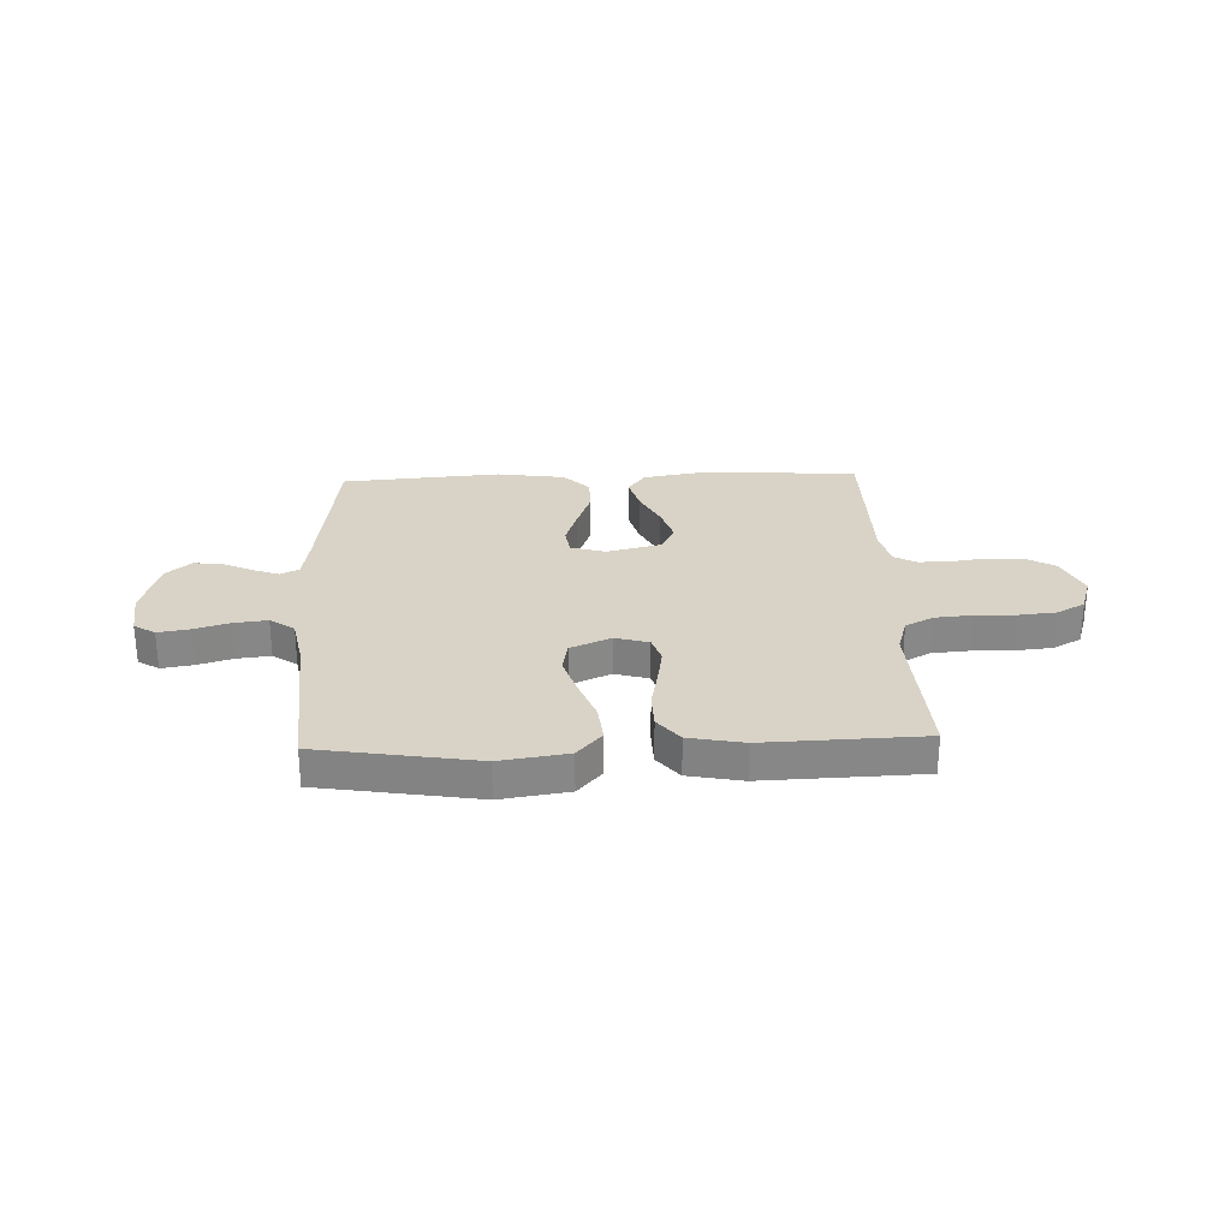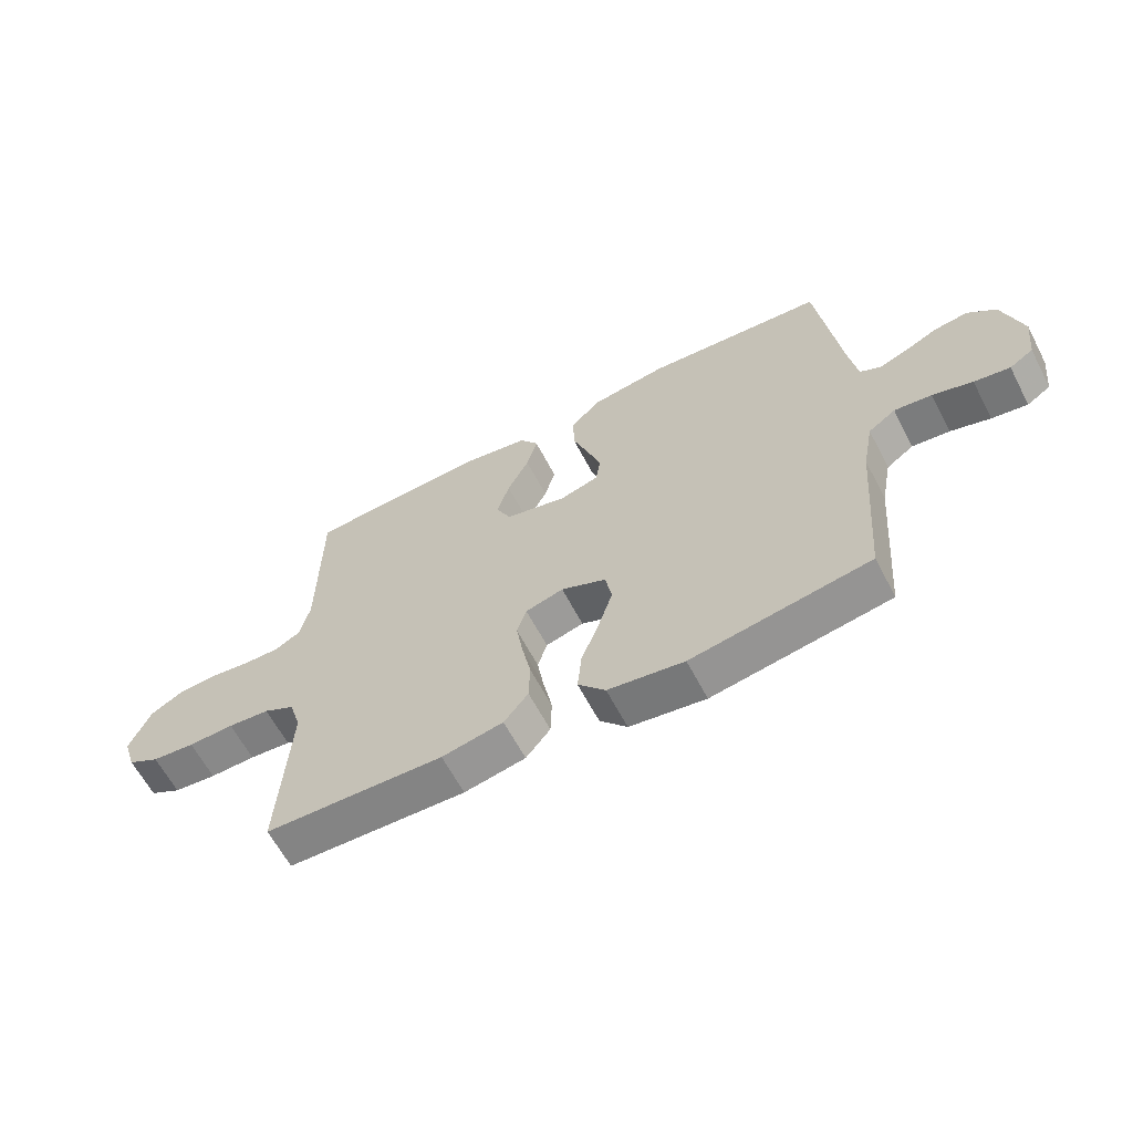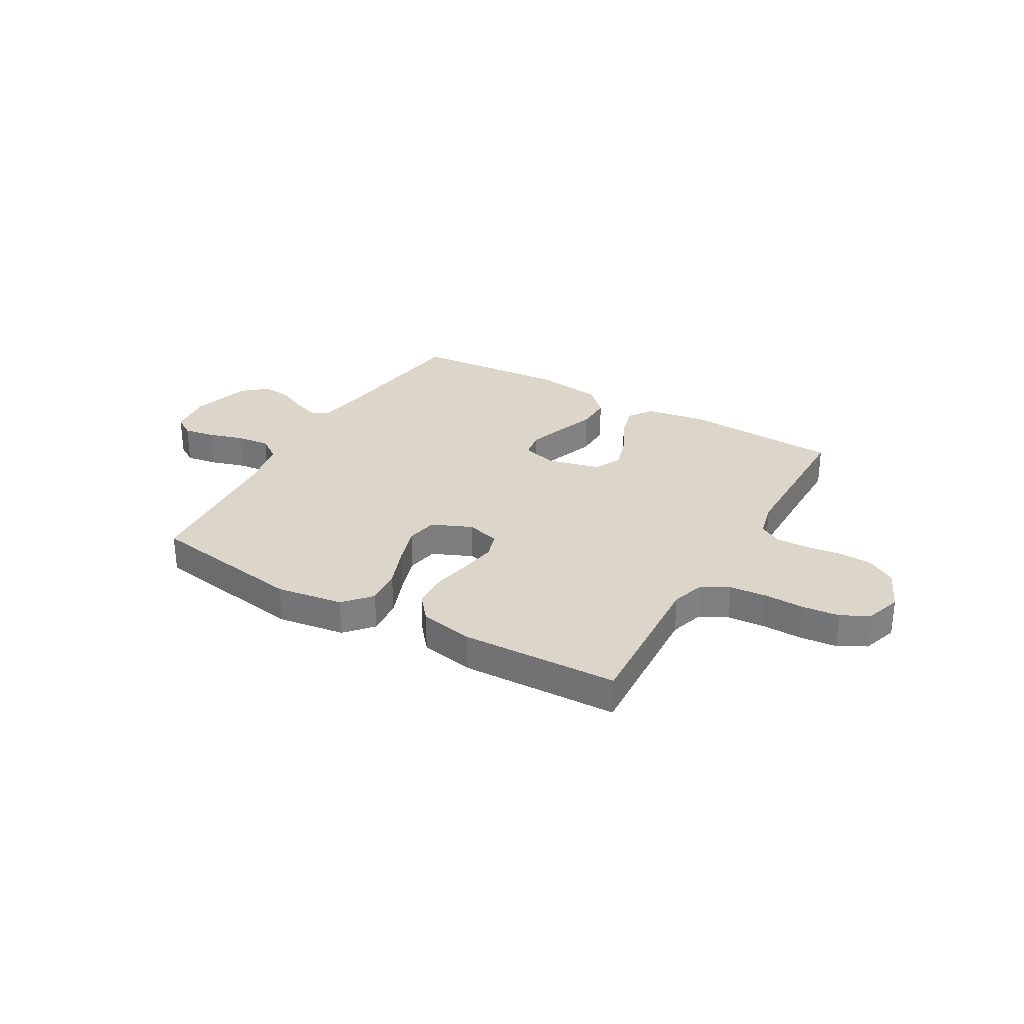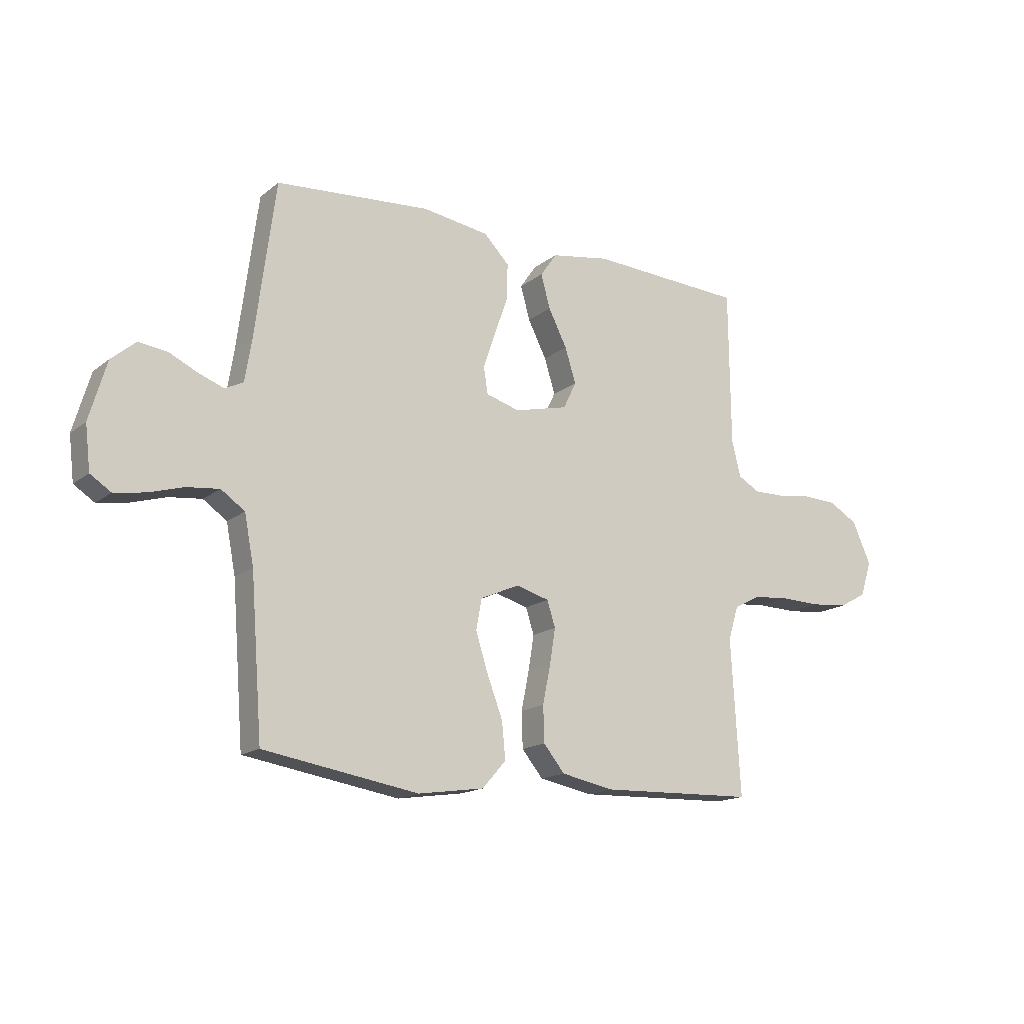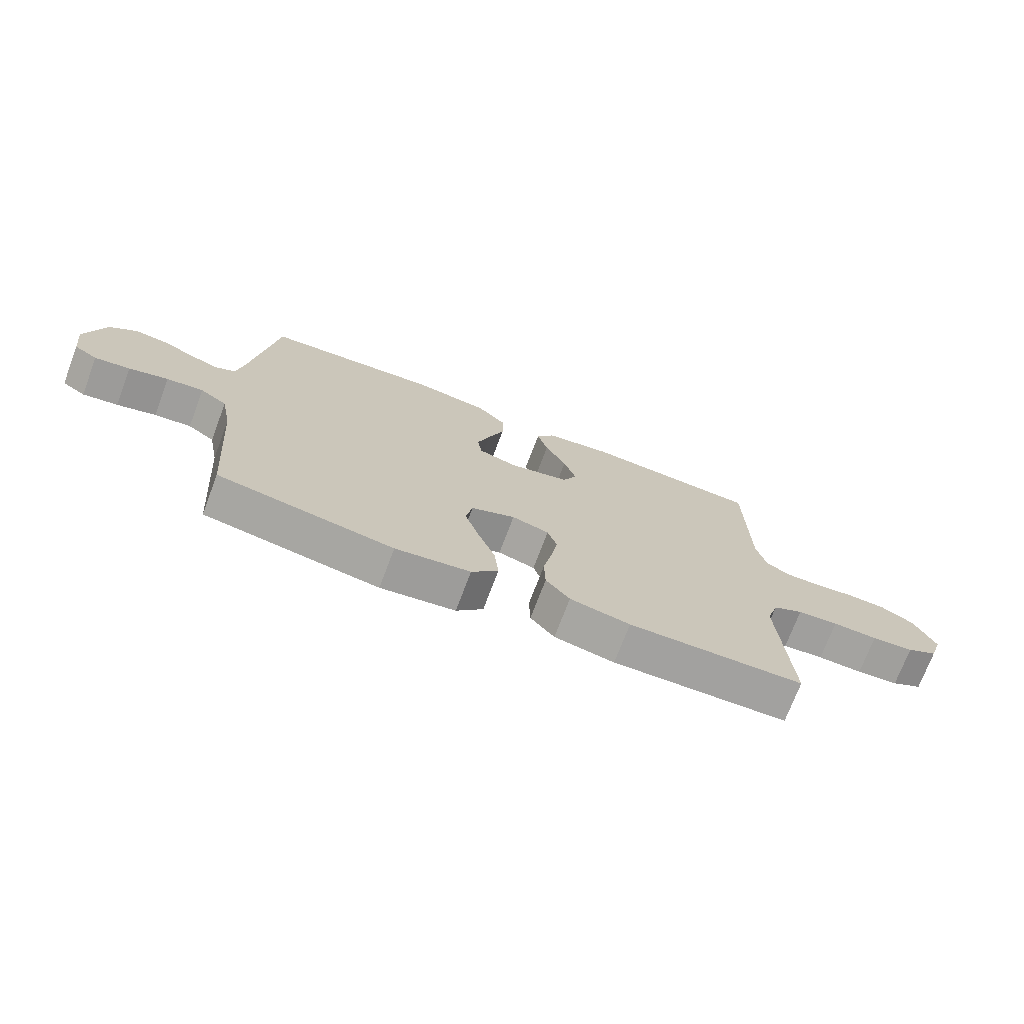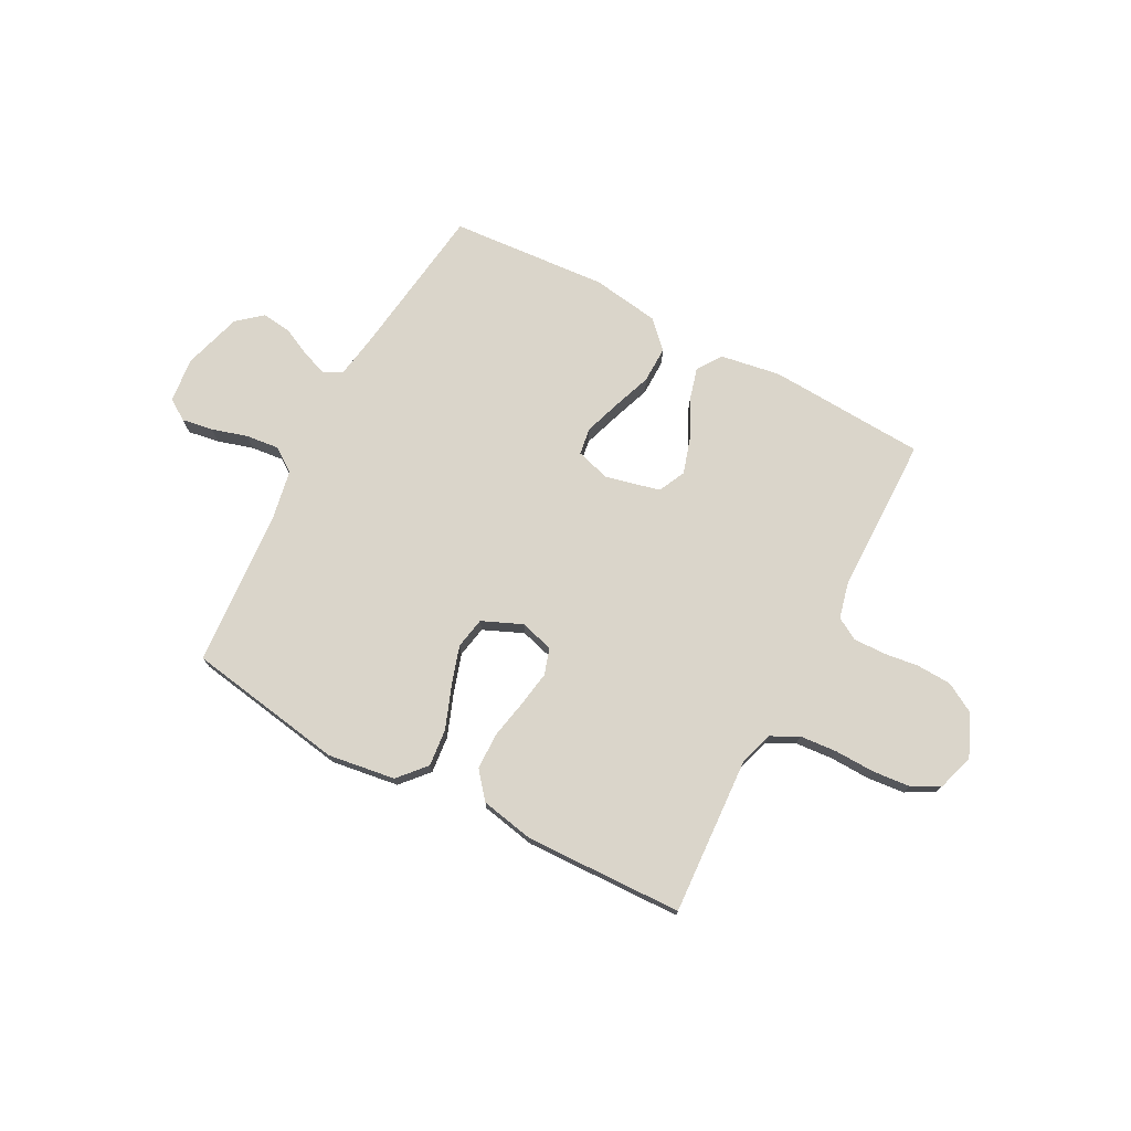
<metadata>
{"format":"obj","ext":"obj","renderer":"f3d","projection":"perspective","resolution":1024,"background":"white","views":[{"elev":27.9,"azim":177.8,"up":"+Y"},{"elev":-62.4,"azim":27.6,"up":"+Z"},{"elev":29.9,"azim":-150.1,"up":"+Y"},{"elev":-15.9,"azim":147.1,"up":"+Z"},{"elev":-72.7,"azim":159.3,"up":"+Z"},{"elev":74.2,"azim":-152.0,"up":"+Y"}]}
</metadata>
<code>
v 0.5 0.07 0.5
v 0.539 0.07 0.2
v 0.552 0.07 0.12
v 0.587 0.07 0.102
v 0.636 0.07 0.12
v 0.691 0.07 0.146
v 0.747 0.07 0.153
v 0.794 0.07 0.113
v 0.827 0.07 0
v 0.817 0.07 -0.085
v 0.777 0.07 -0.111
v 0.717 0.07 -0.101
v 0.65 0.07 -0.081
v 0.587 0.07 -0.074
v 0.541 0.07 -0.106
v 0.523 0.07 -0.2
v 0.5 0.07 -0.5
v 0.2 0.07 -0.549
v 0.072 0.07 -0.53
v 0.026 0.07 -0.478
v 0.033 0.07 -0.407
v 0.063 0.07 -0.328
v 0.087 0.07 -0.253
v 0.076 0.07 -0.193
v 0 0.07 -0.16
v -0.064 0.07 -0.178
v -0.08 0.07 -0.228
v -0.069 0.07 -0.296
v -0.054 0.07 -0.371
v -0.056 0.07 -0.44
v -0.097 0.07 -0.49
v -0.2 0.07 -0.51
v -0.5 0.07 -0.5
v -0.482 0.07 -0.2
v -0.502 0.07 -0.135
v -0.554 0.07 -0.108
v -0.624 0.07 -0.102
v -0.701 0.07 -0.104
v -0.773 0.07 -0.097
v -0.826 0.07 -0.068
v -0.848 0.07 0
v -0.812 0.07 0.081
v -0.756 0.07 0.113
v -0.69 0.07 0.116
v -0.622 0.07 0.107
v -0.562 0.07 0.106
v -0.52 0.07 0.13
v -0.503 0.07 0.2
v -0.5 0.07 0.5
v -0.2 0.07 0.516
v -0.086 0.07 0.497
v -0.054 0.07 0.451
v -0.072 0.07 0.386
v -0.108 0.07 0.315
v -0.129 0.07 0.248
v -0.104 0.07 0.196
v 0 0.07 0.171
v 0.065 0.07 0.19
v 0.073 0.07 0.241
v 0.05 0.07 0.31
v 0.023 0.07 0.385
v 0.022 0.07 0.454
v 0.071 0.07 0.504
v 0.2 0.07 0.523
v 0.5 0 0.5
v 0.539 0 0.2
v 0.552 0 0.12
v 0.587 0 0.102
v 0.636 0 0.12
v 0.691 0 0.146
v 0.747 0 0.153
v 0.794 0 0.113
v 0.827 0 0
v 0.817 0 -0.085
v 0.777 0 -0.111
v 0.717 0 -0.101
v 0.65 0 -0.081
v 0.587 0 -0.074
v 0.541 0 -0.106
v 0.523 0 -0.2
v 0.5 0 -0.5
v 0.2 0 -0.549
v 0.072 0 -0.53
v 0.026 0 -0.478
v 0.033 0 -0.407
v 0.063 0 -0.328
v 0.087 0 -0.253
v 0.076 0 -0.193
v 0 0 -0.16
v -0.064 0 -0.178
v -0.08 0 -0.228
v -0.069 0 -0.296
v -0.054 0 -0.371
v -0.056 0 -0.44
v -0.097 0 -0.49
v -0.2 0 -0.51
v -0.5 0 -0.5
v -0.482 0 -0.2
v -0.502 0 -0.135
v -0.554 0 -0.108
v -0.624 0 -0.102
v -0.701 0 -0.104
v -0.773 0 -0.097
v -0.826 0 -0.068
v -0.848 0 0
v -0.812 0 0.081
v -0.756 0 0.113
v -0.69 0 0.116
v -0.622 0 0.107
v -0.562 0 0.106
v -0.52 0 0.13
v -0.503 0 0.2
v -0.5 0 0.5
v -0.2 0 0.516
v -0.086 0 0.497
v -0.054 0 0.451
v -0.072 0 0.386
v -0.108 0 0.315
v -0.129 0 0.248
v -0.104 0 0.196
v 0 0 0.171
v 0.065 0 0.19
v 0.073 0 0.241
v 0.05 0 0.31
v 0.023 0 0.385
v 0.022 0 0.454
v 0.071 0 0.504
v 0.2 0 0.523
f 63 64 1 2
f 60 61 62 63
f 59 60 63 2
f 58 59 2 3
f 57 58 3 4
f 51 52 53 54
f 51 54 55
f 48 49 50 51
f 47 48 51 55
f 46 47 55 56
f 42 43 44 45
f 42 45 46
f 41 42 46
f 37 38 39 40
f 36 37 40 41
f 31 32 33 34
f 31 34 35
f 28 29 30 31
f 27 28 31 35
f 26 27 35 36
f 19 20 21 22
f 19 22 23
f 16 17 18 19
f 15 16 19 23
f 14 15 23 24
f 10 11 12 13
f 10 13 14
f 9 10 14
f 5 6 7 8
f 4 5 8 9
f 57 4 9 14
f 25 26 36 41
f 25 41 46 56
f 25 56 57
f 14 24 25 57
f 66 65 128 127
f 127 126 125 124
f 66 127 124 123
f 67 66 123 122
f 68 67 122 121
f 118 117 116 115
f 119 118 115
f 115 114 113 112
f 119 115 112 111
f 120 119 111 110
f 109 108 107 106
f 110 109 106
f 110 106 105
f 104 103 102 101
f 105 104 101 100
f 98 97 96 95
f 99 98 95
f 95 94 93 92
f 99 95 92 91
f 100 99 91 90
f 86 85 84 83
f 87 86 83
f 83 82 81 80
f 87 83 80 79
f 88 87 79 78
f 77 76 75 74
f 78 77 74
f 78 74 73
f 72 71 70 69
f 73 72 69 68
f 78 73 68 121
f 105 100 90 89
f 120 110 105 89
f 121 120 89
f 121 89 88 78
f 1 65 66 2
f 2 66 67 3
f 3 67 68 4
f 4 68 69 5
f 5 69 70 6
f 6 70 71 7
f 7 71 72 8
f 8 72 73 9
f 9 73 74 10
f 10 74 75 11
f 11 75 76 12
f 12 76 77 13
f 13 77 78 14
f 14 78 79 15
f 15 79 80 16
f 16 80 81 17
f 17 81 82 18
f 18 82 83 19
f 19 83 84 20
f 20 84 85 21
f 21 85 86 22
f 22 86 87 23
f 23 87 88 24
f 24 88 89 25
f 25 89 90 26
f 26 90 91 27
f 27 91 92 28
f 28 92 93 29
f 29 93 94 30
f 30 94 95 31
f 31 95 96 32
f 32 96 97 33
f 33 97 98 34
f 34 98 99 35
f 35 99 100 36
f 36 100 101 37
f 37 101 102 38
f 38 102 103 39
f 39 103 104 40
f 40 104 105 41
f 41 105 106 42
f 42 106 107 43
f 43 107 108 44
f 44 108 109 45
f 45 109 110 46
f 46 110 111 47
f 47 111 112 48
f 48 112 113 49
f 49 113 114 50
f 50 114 115 51
f 51 115 116 52
f 52 116 117 53
f 53 117 118 54
f 54 118 119 55
f 55 119 120 56
f 56 120 121 57
f 57 121 122 58
f 58 122 123 59
f 59 123 124 60
f 60 124 125 61
f 61 125 126 62
f 62 126 127 63
f 63 127 128 64
f 64 128 65 1

</code>
